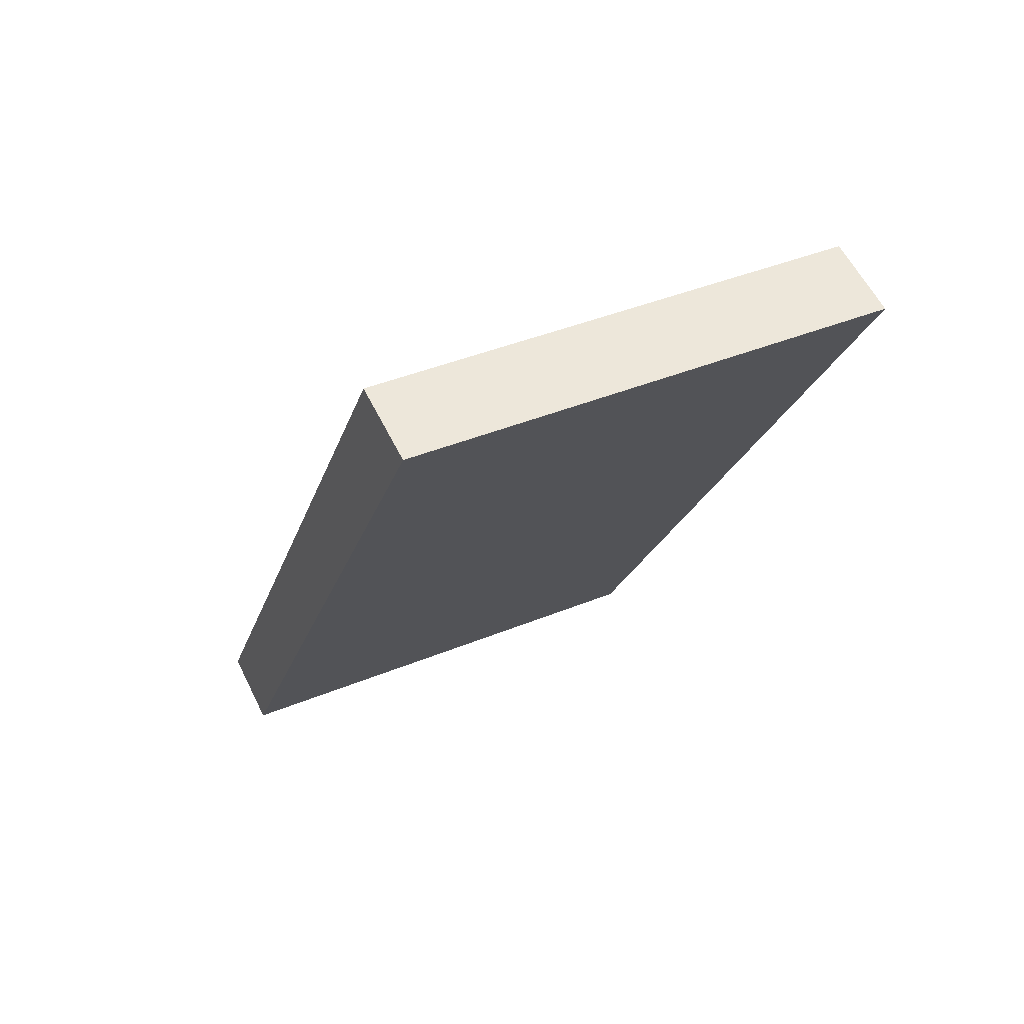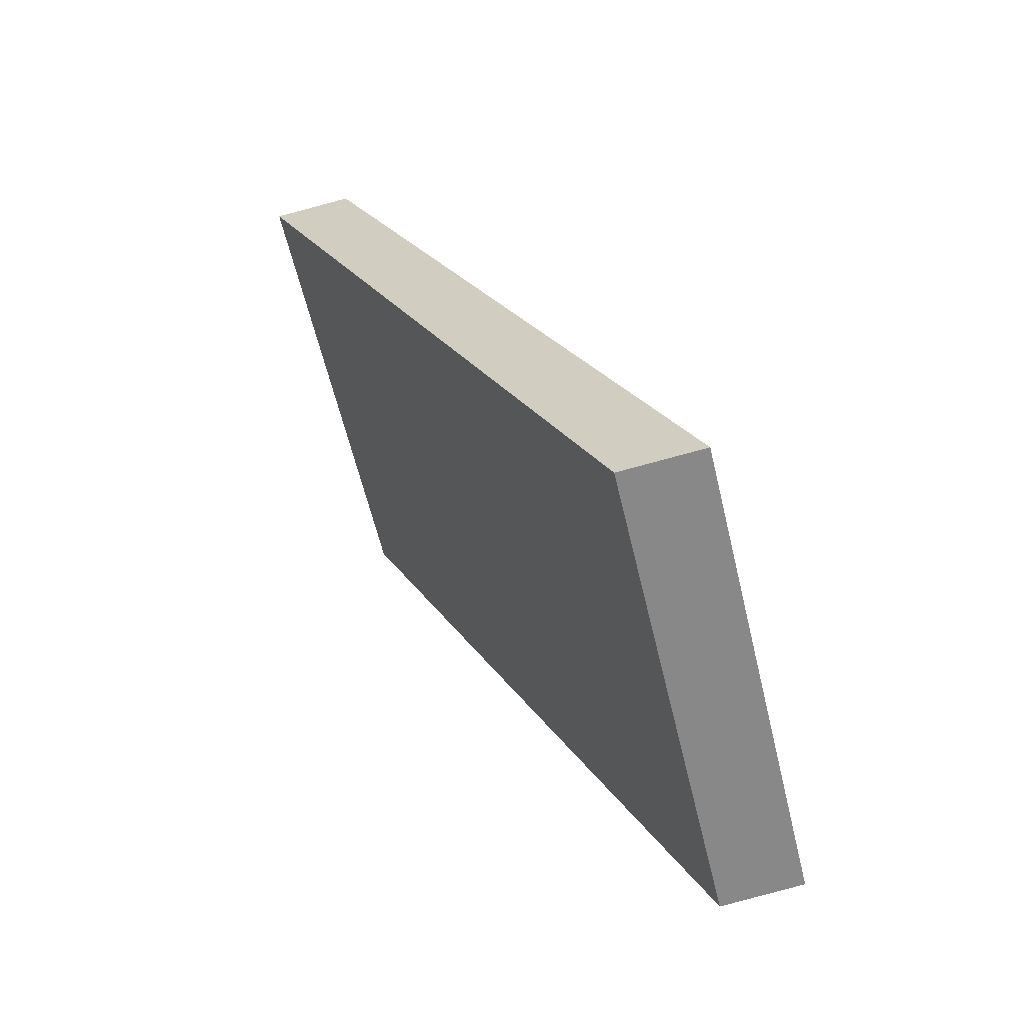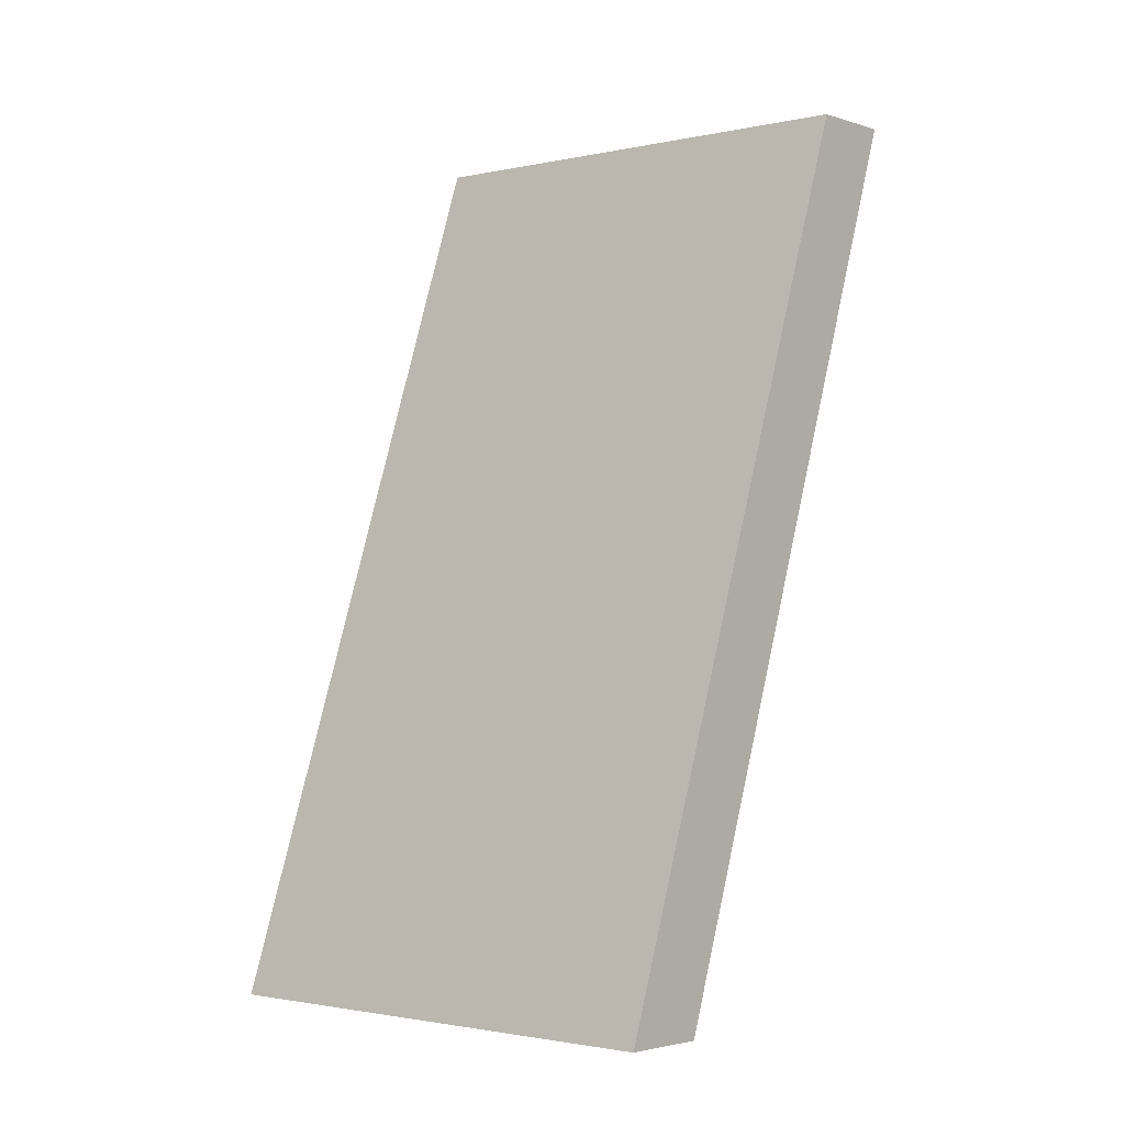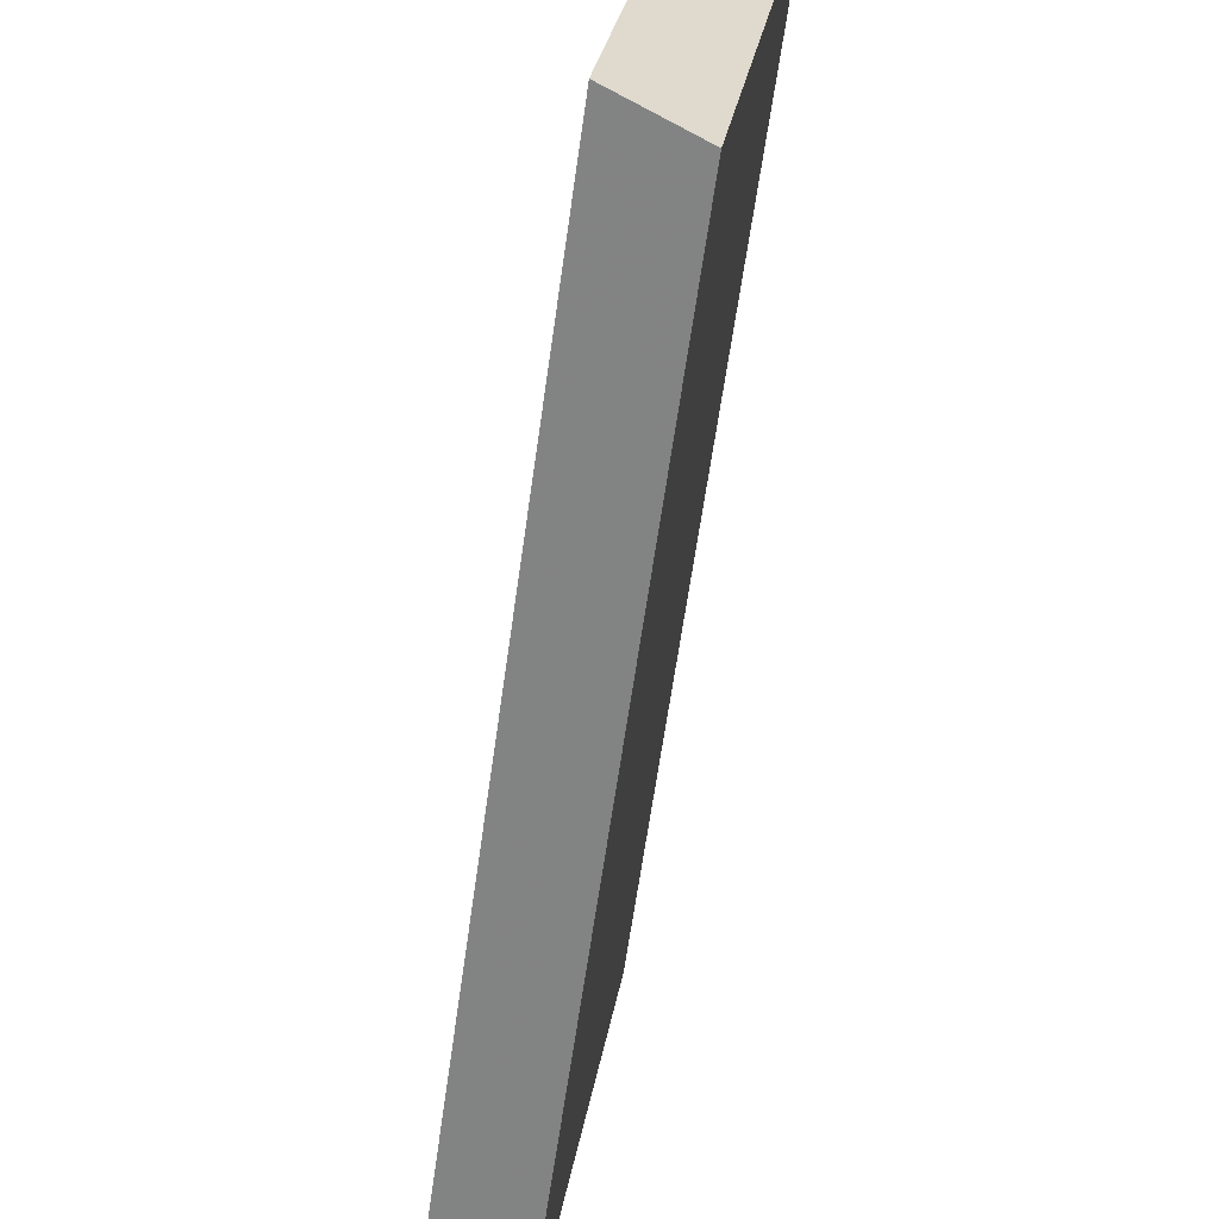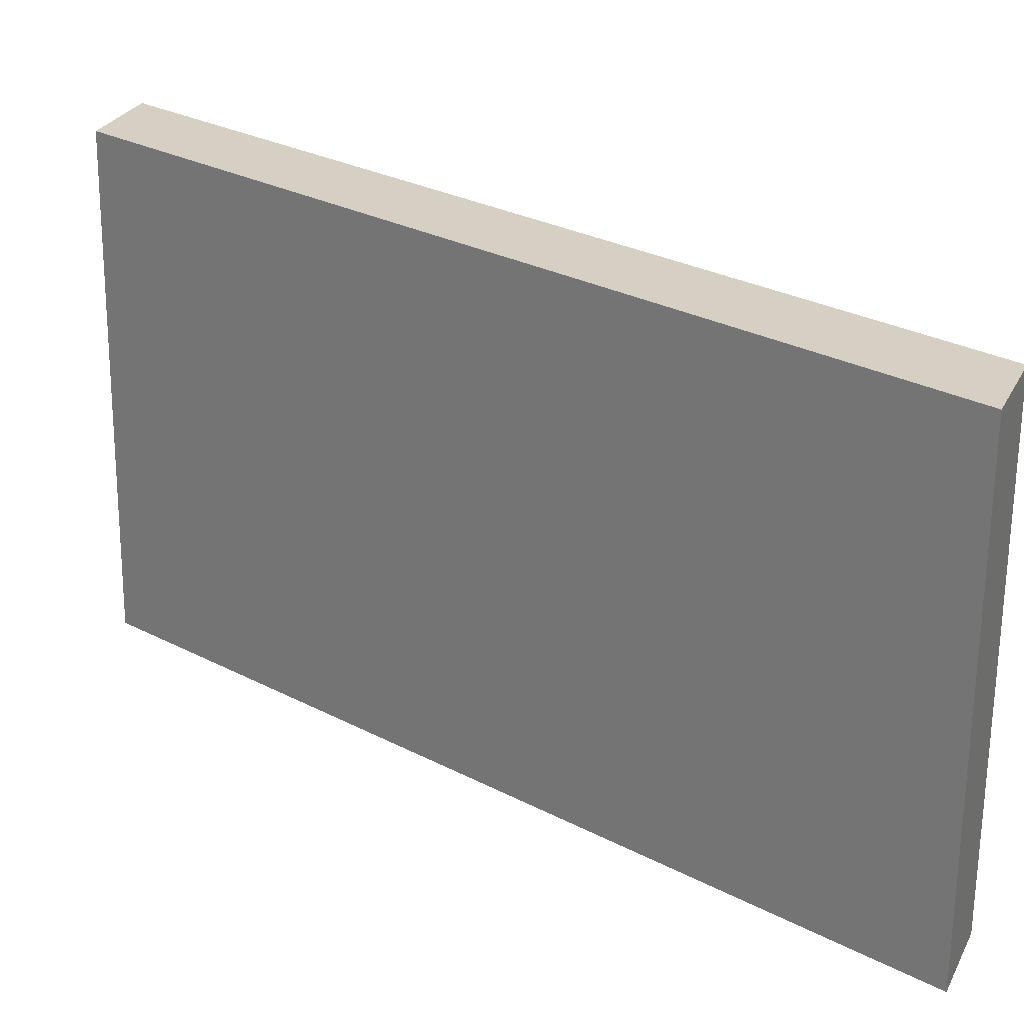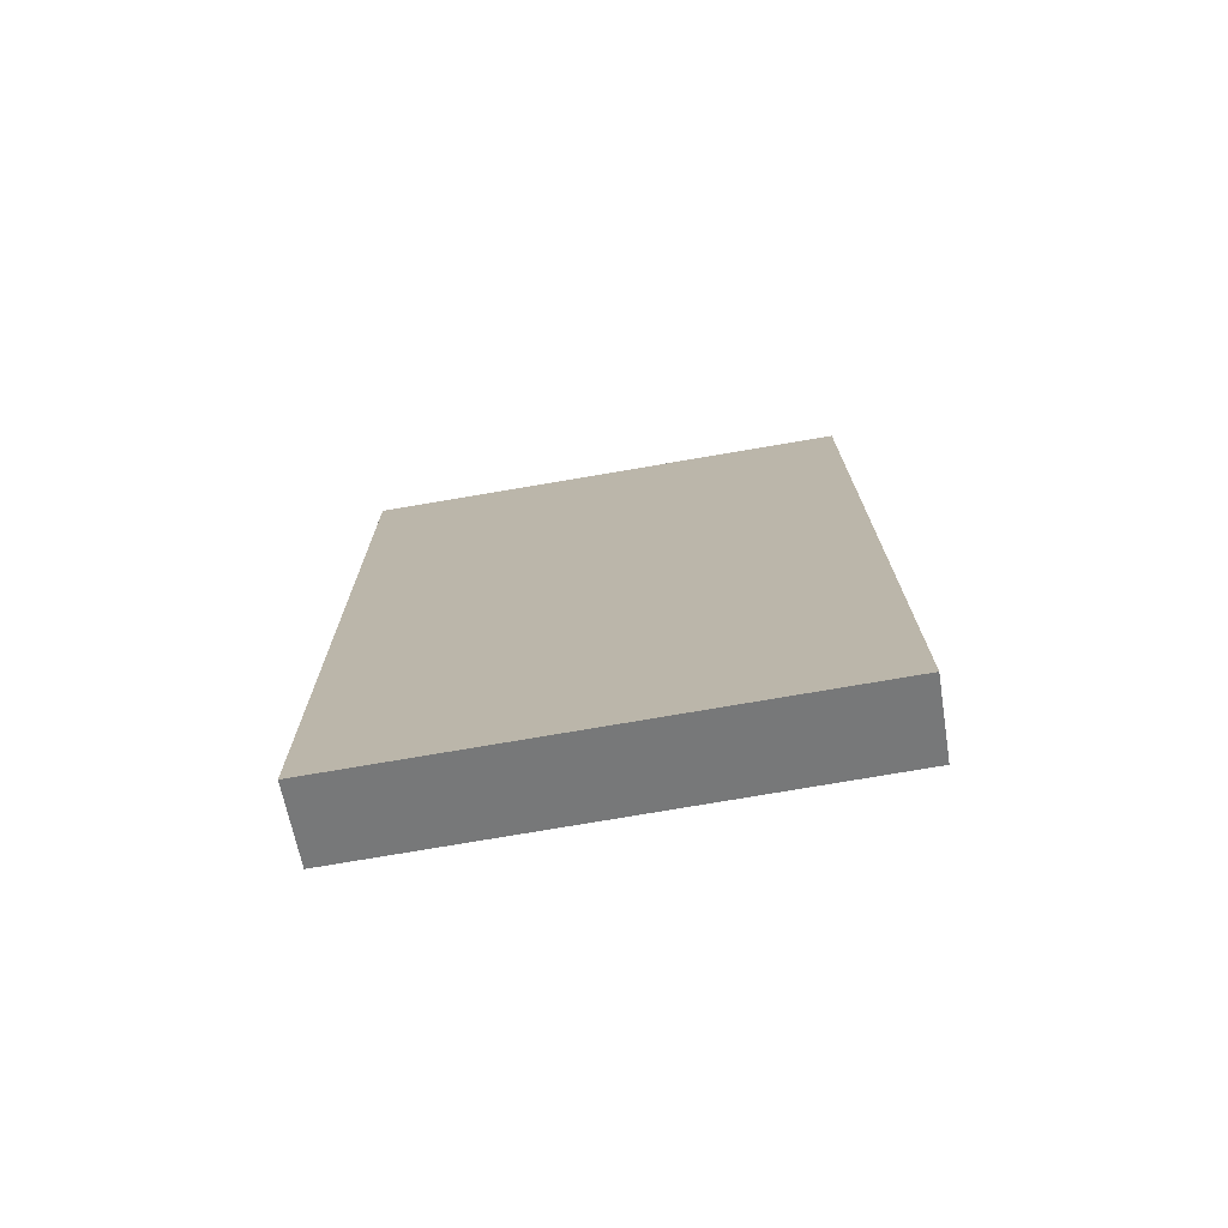
<metadata>
{"format":"obj","ext":"obj","renderer":"f3d","projection":"perspective","resolution":1024,"background":"white","views":[{"elev":50.4,"azim":76.2,"up":"+Y"},{"elev":-65.0,"azim":-154.1,"up":"+Y"},{"elev":4.7,"azim":-37.0,"up":"+Y"},{"elev":-52.4,"azim":-30.6,"up":"+Z"},{"elev":13.2,"azim":106.2,"up":"+Z"},{"elev":-51.0,"azim":-68.8,"up":"+Y"}]}
</metadata>
<code>
o Pad
v 1.064 2.528 -0.4209
v 1.28 2.599 0.553
v 0.3575 0.8297 -0.14
v 0.5728 0.9012 0.834
v 0.188 0.8464 -0.1037
v 0.4033 0.9179 0.8702
v 0.8972 2.544 -0.3852
v 1.113 2.616 0.5887
f 1 3 4 2
f 3 5 6 4
f 5 7 8 6
f 7 1 2 8
f 1 3 5 7
f 2 4 6 8

</code>
